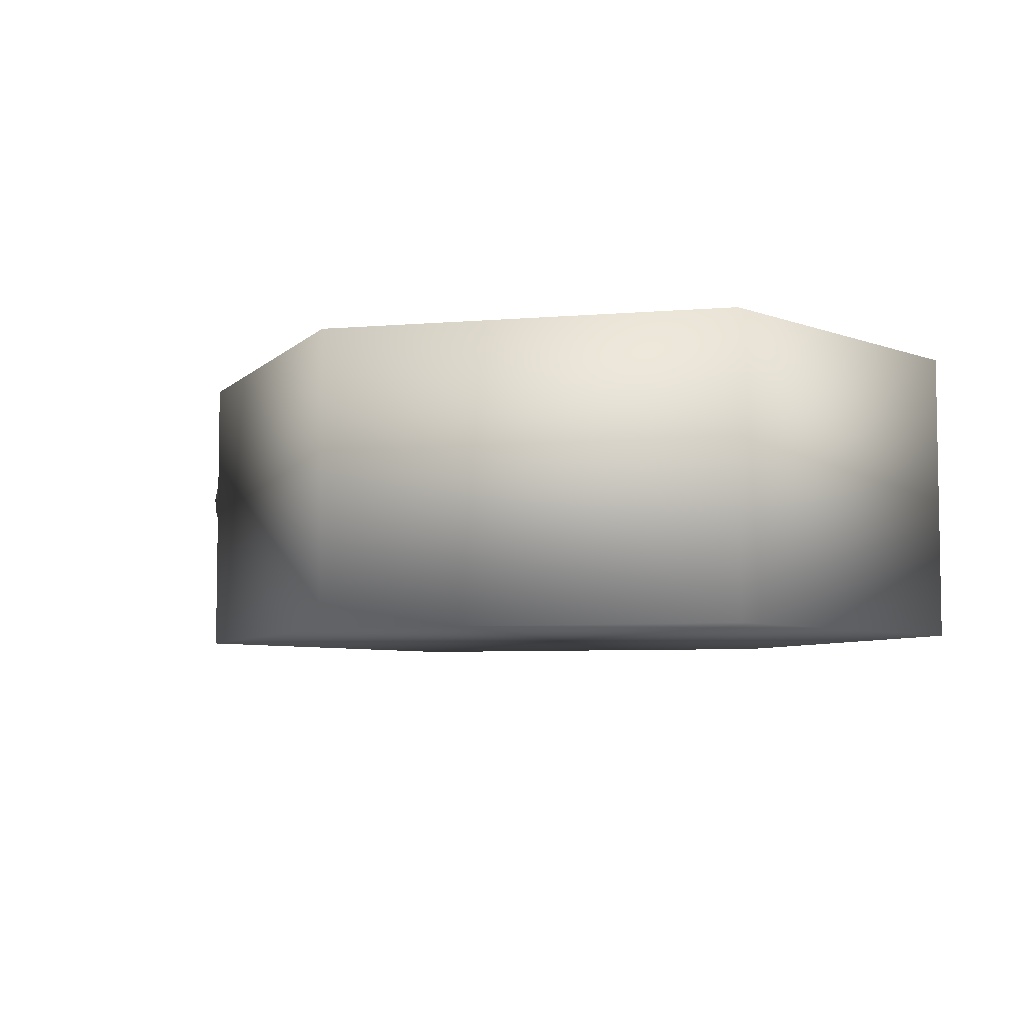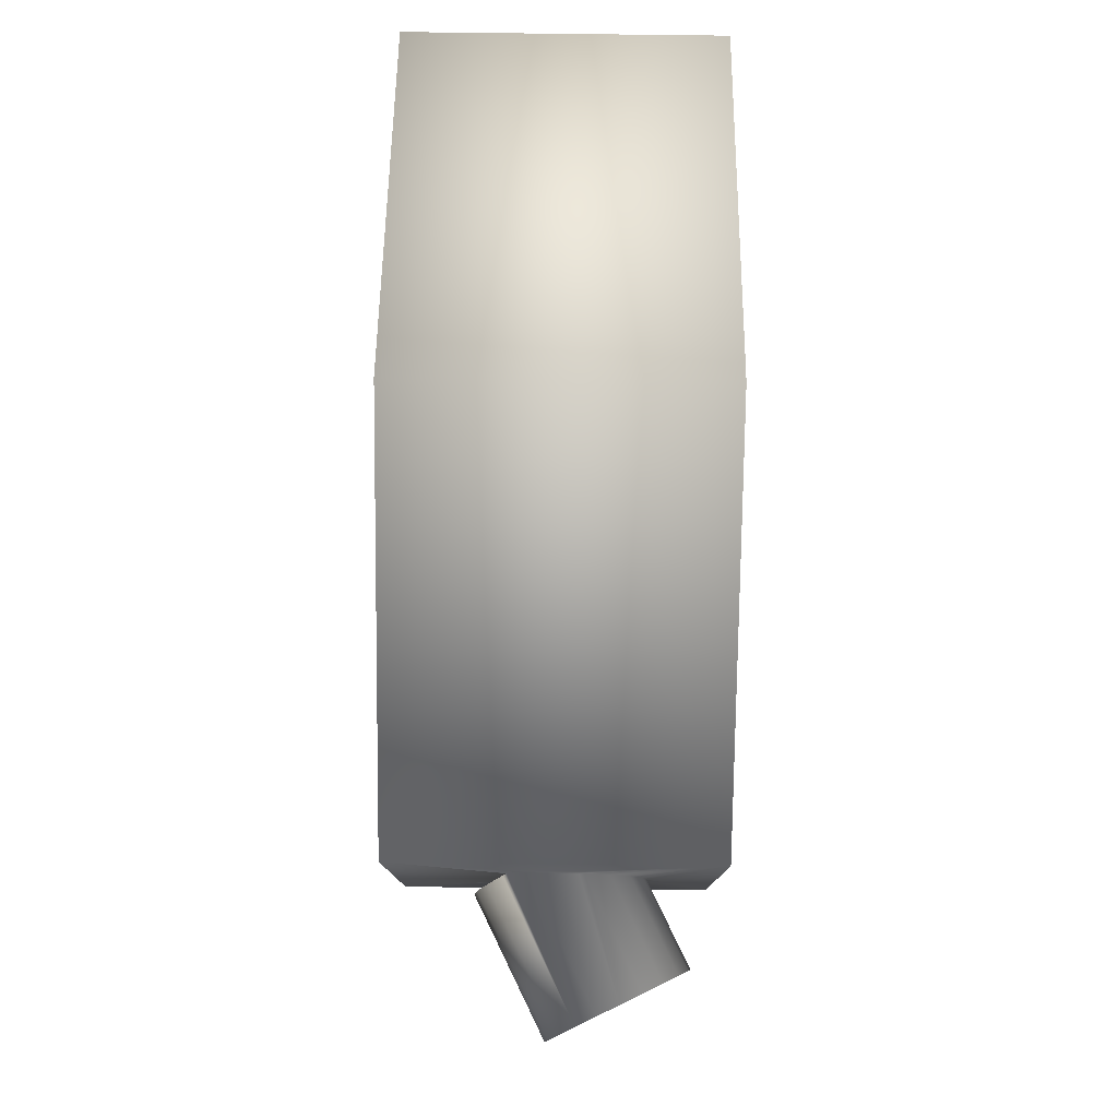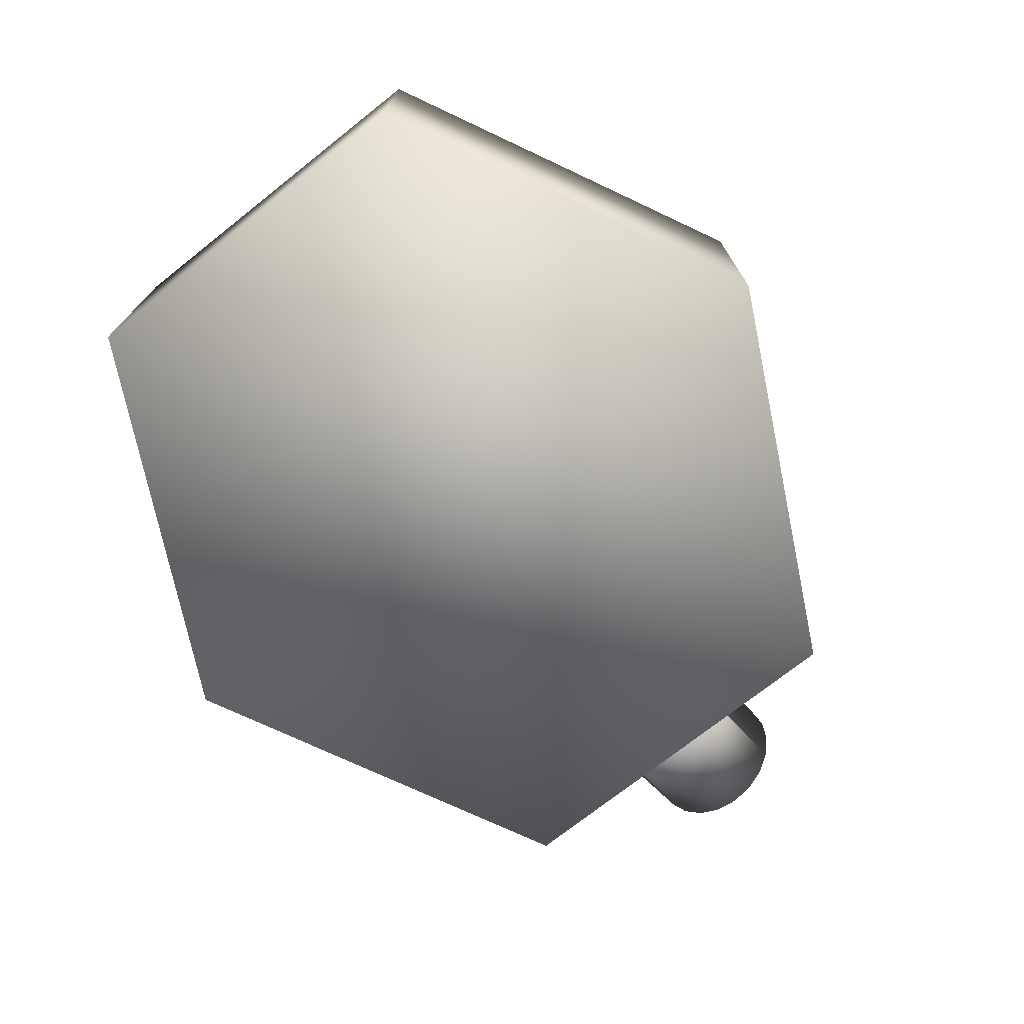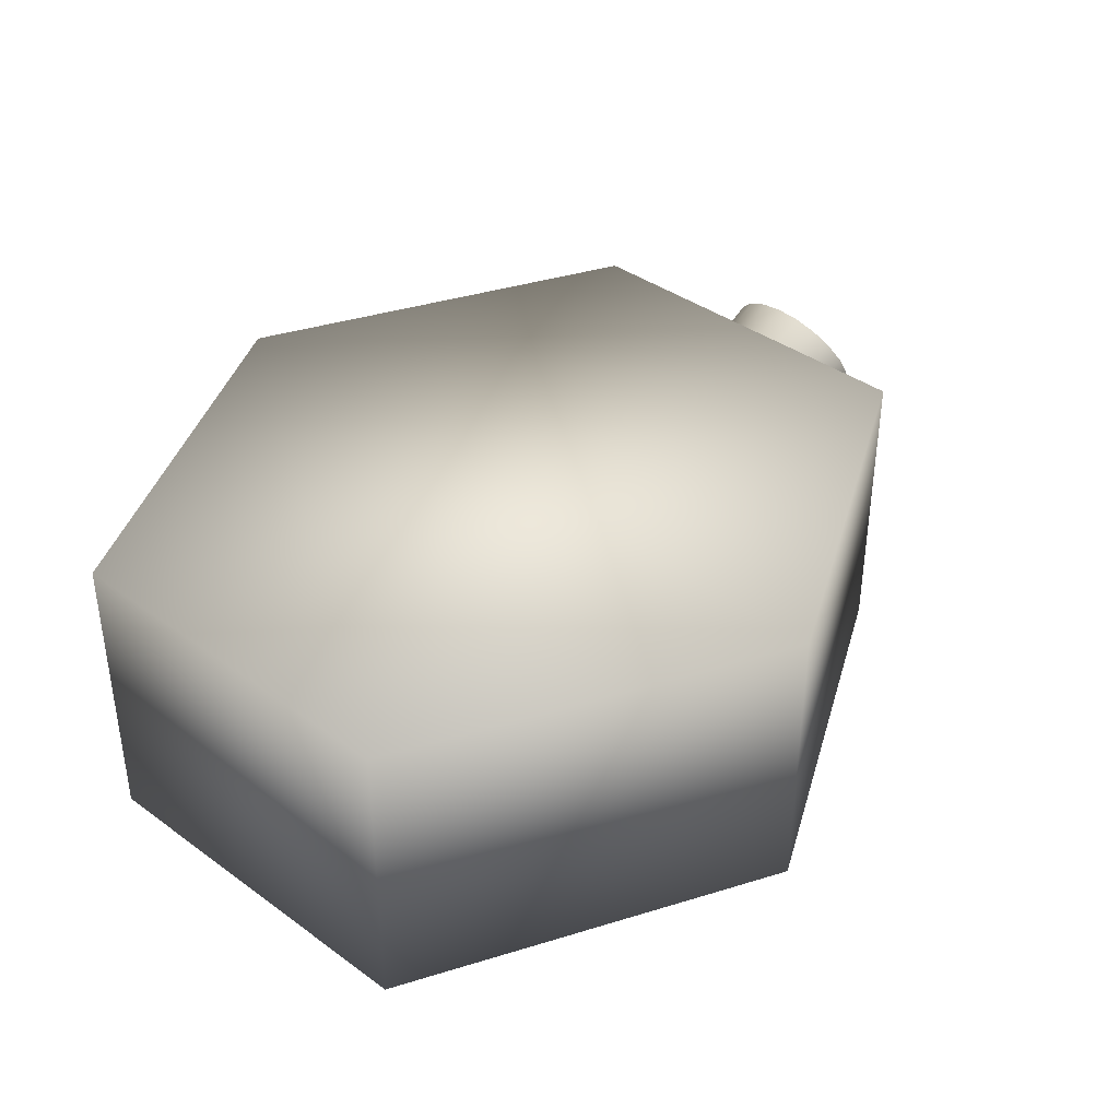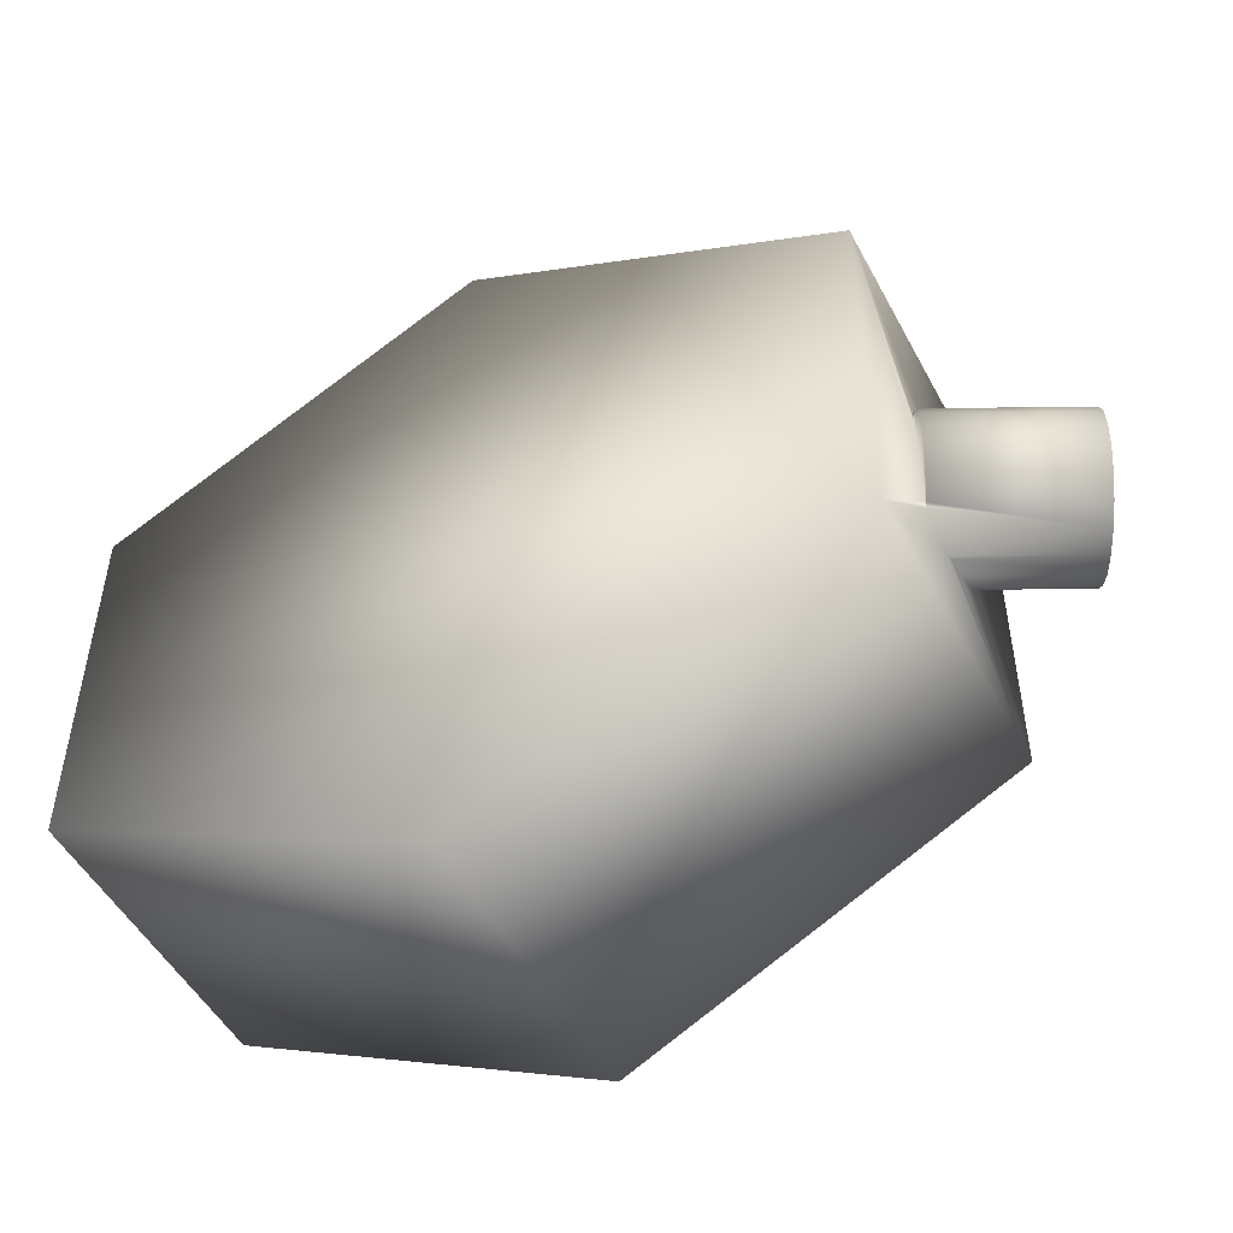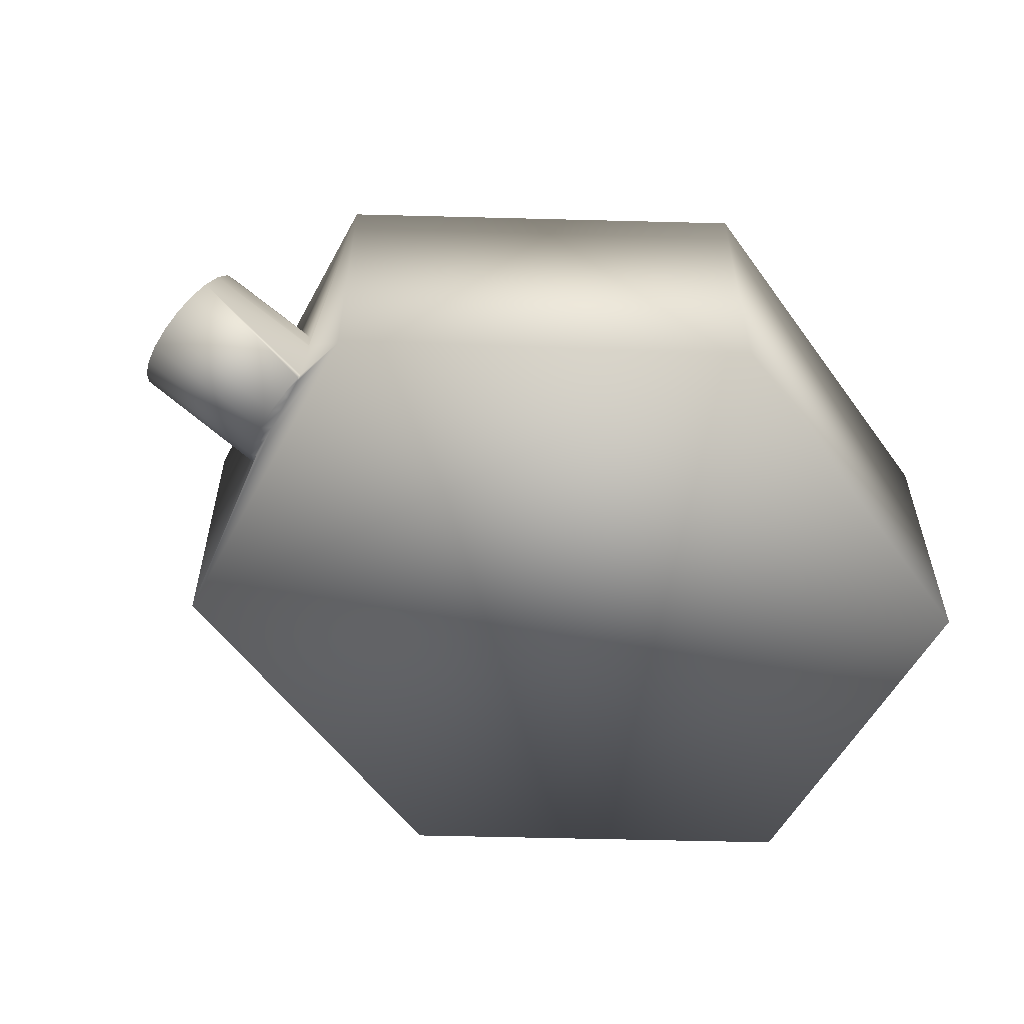
<metadata>
{"format":"obj","ext":"obj","renderer":"f3d","projection":"perspective","resolution":1024,"background":"white","views":[{"elev":-6.0,"azim":-138.8,"up":"+Y"},{"elev":79.2,"azim":90.7,"up":"+Z"},{"elev":-73.5,"azim":-51.7,"up":"+Y"},{"elev":38.9,"azim":-47.7,"up":"+Y"},{"elev":-50.0,"azim":27.3,"up":"+Z"},{"elev":-56.2,"azim":151.9,"up":"+Y"}]}
</metadata>
<code>
o obj_0.005
v 0.01655 -0.001759 1.011
v -0.9835 -0.001759 0.5105
v -0.9835 -0.001759 -0.4895
v 0.01655 -0.001759 -0.9895
v 1.017 -0.001759 -0.4895
v 1.017 -0.001759 0.5105
v 0.01655 0.7982 -0.9895
v -0.9835 0.7982 -0.4895
v -0.9835 0.7982 0.5105
v 0.01655 0.7982 1.011
v 1.017 0.7982 0.5105
v 1.017 0.7982 -0.4895
v 1.017 0.5322 -0.1853
v 1.017 0.5817 -0.1411
v 1.017 0.6134 -0.08527
v 1.017 0.6244 -0.02347
v 1.017 0.6134 0.03833
v 1.017 0.5817 0.09413
v 1.017 0.5322 0.1383
v 1.327 0.5561 -0.2235
v 1.355 0.5009 -0.2137
v 1.017 0.4007 -0.2235
v 1.017 0.3316 -0.2137
v 1.017 0.4106 -0.2221
v 1.017 0.2829 -0.05771
v 1.017 0.2828 -0.1001
v 1.055 0.207 -0.08527
v 1.017 0.2827 -0.1687
v 1.017 0.2828 -0.1914
v 1.017 0.2828 -0.02347
v 1.059 0.1982 -0.02347
v 1.242 0.7262 -0.08527
v 1.237 0.735 -0.02347
v 1.327 0.5561 -0.02347
v 1.017 0.2829 0.01077
v 1.017 0.2827 0.1217
v 1.022 0.2719 0.1383
v 1.017 0.2828 0.1445
v 1.017 0.3284 0.1653
v 1.38 0.451 0.1383
v 1.017 0.3316 0.1667
v 1.042 0.2324 0.09413
v 1.017 0.4698 0.1667
v 1.299 0.6114 0.1667
v 1.017 0.2828 0.0532
v 1.242 0.7262 0.03833
v 1.327 0.5561 0.1765
v 1.017 0.4564 0.1686
v 1.017 0.4007 0.1765
v 1.255 0.7008 0.09413
v 1.274 0.6612 0.1383
v 1.299 0.6114 -0.2137
v 1.255 0.7008 -0.1411
v 1.355 0.5009 0.1667
v 1.274 0.6612 -0.1853
v 1.412 0.3861 -0.08527
v 1.399 0.4115 -0.1411
v 1.399 0.4115 0.09413
v 1.38 0.451 -0.1853
v 1.042 0.2324 -0.1411
v 1.417 0.3773 -0.02347
v 1.412 0.3861 0.03833
v 1.055 0.207 0.03833
v 1.022 0.2719 -0.1853
v 1.017 0.4698 -0.2137
f 1 2 3
f 1 3 4
f 5 6 4
f 1 4 6
f 7 8 9
f 7 9 10
f 7 10 11
f 7 11 12
f 10 1 6
f 10 6 11
f 13 12 14
f 15 12 16
f 16 11 17
f 17 11 18
f 18 11 19
f 20 21 22
f 23 22 21
f 22 24 20
f 25 26 27
f 28 5 29
f 30 25 31
f 5 22 23
f 5 12 22
f 27 31 25
f 5 26 25
f 30 5 25
f 32 33 34
f 23 21 29
f 28 26 5
f 30 35 5
f 36 37 38
f 39 40 41
f 37 36 42
f 30 31 35
f 43 44 19
f 45 6 35
f 46 34 33
f 36 6 45
f 38 6 36
f 47 48 49
f 47 43 48
f 50 18 51
f 50 34 46
f 51 19 44
f 44 34 51
f 49 6 41
f 34 20 52
f 6 39 41
f 12 5 7
f 4 7 5
f 53 32 34
f 3 8 7
f 3 7 4
f 3 2 9
f 3 9 8
f 2 1 10
f 2 10 9
f 15 16 32
f 33 32 16
f 43 47 44
f 14 15 53
f 33 16 46
f 17 46 16
f 54 49 41
f 50 51 34
f 46 17 50
f 18 50 17
f 52 55 34
f 37 40 38
f 34 56 57
f 53 34 55
f 58 40 42
f 59 21 34
f 60 57 27
f 21 20 34
f 27 57 56
f 57 59 34
f 34 61 56
f 62 42 63
f 52 20 24
f 64 59 60
f 58 42 62
f 65 52 24
f 63 61 62
f 65 13 52
f 55 52 13
f 39 38 40
f 5 35 6
f 43 11 48
f 48 11 49
f 19 11 43
f 6 49 11
f 13 14 55
f 53 55 14
f 39 6 38
f 65 12 13
f 24 22 12
f 29 5 23
f 32 53 15
f 37 42 40
f 11 16 12
f 15 14 12
f 24 12 65
f 26 60 27
f 19 51 18
f 47 54 34
f 64 60 28
f 26 28 60
f 40 58 34
f 28 29 64
f 57 60 59
f 62 61 34
f 58 62 34
f 54 40 34
f 21 59 64
f 47 49 54
f 64 29 21
f 54 41 40
f 44 47 34
f 63 35 31
f 45 42 36
f 42 45 63
f 35 63 45
f 56 61 31
f 31 27 56
f 63 31 61

</code>
